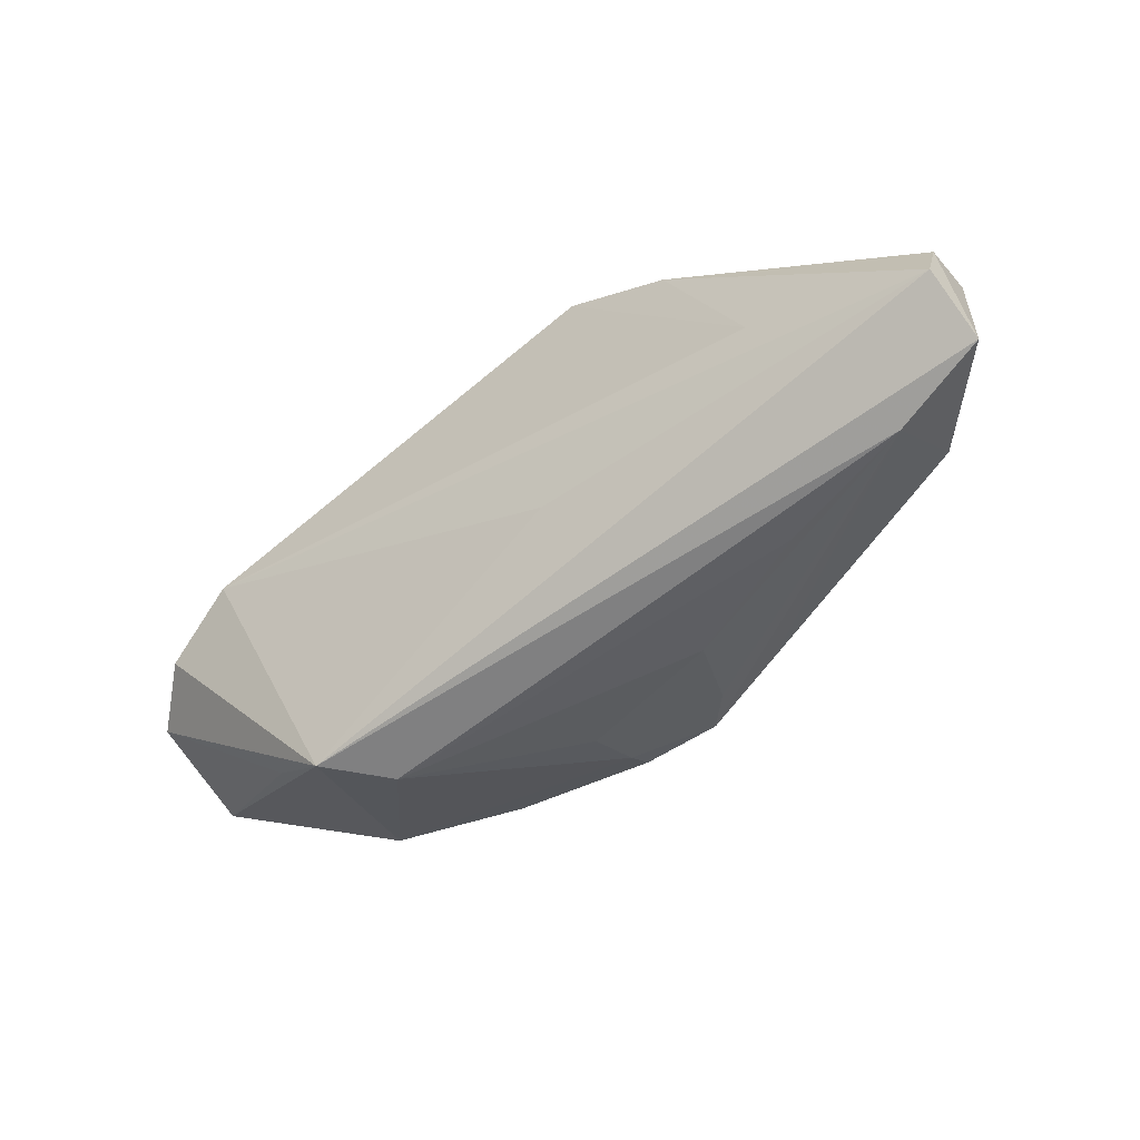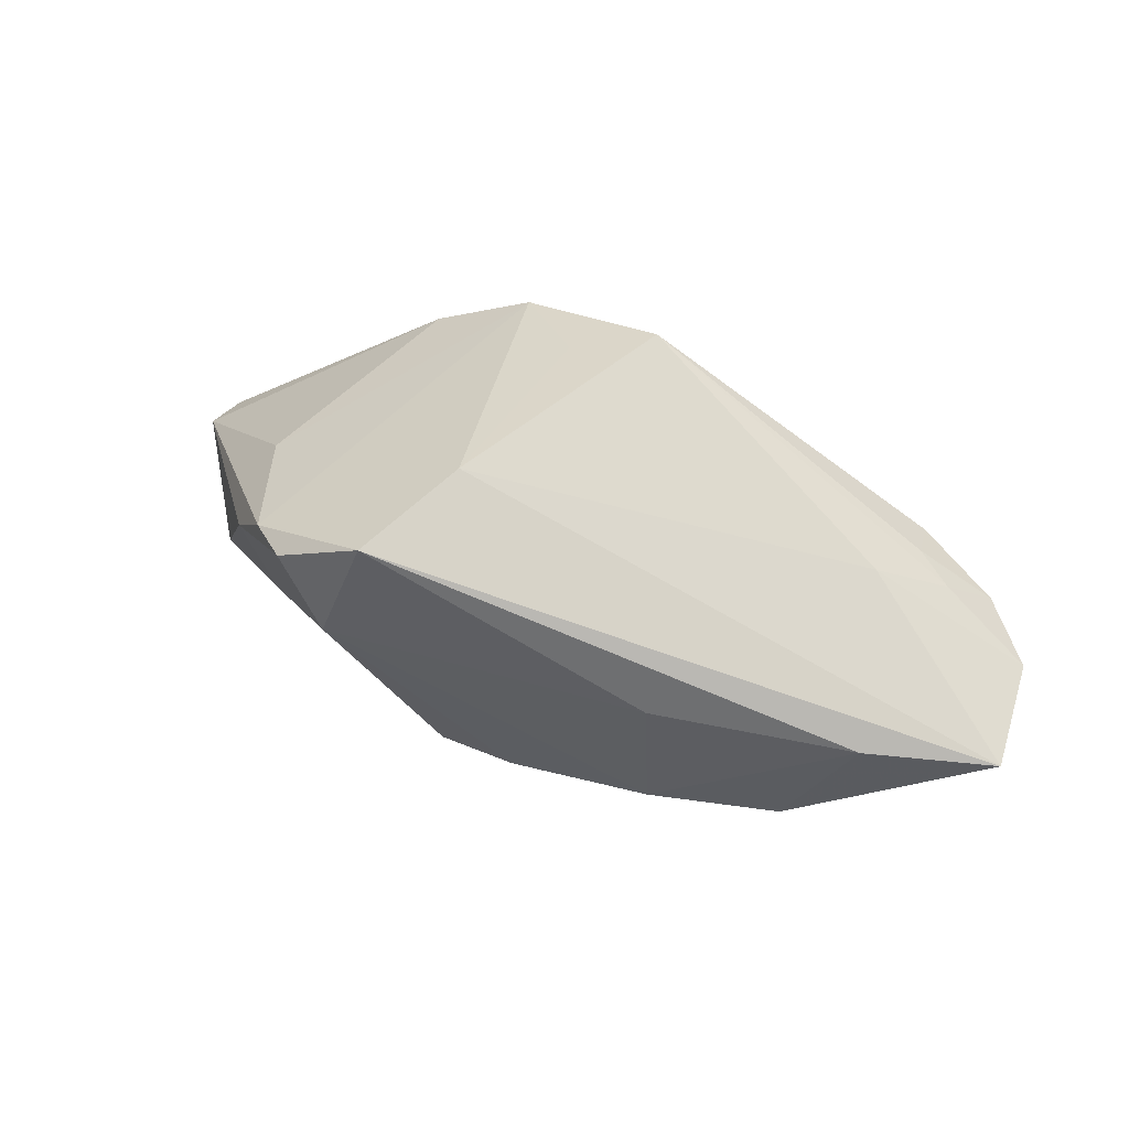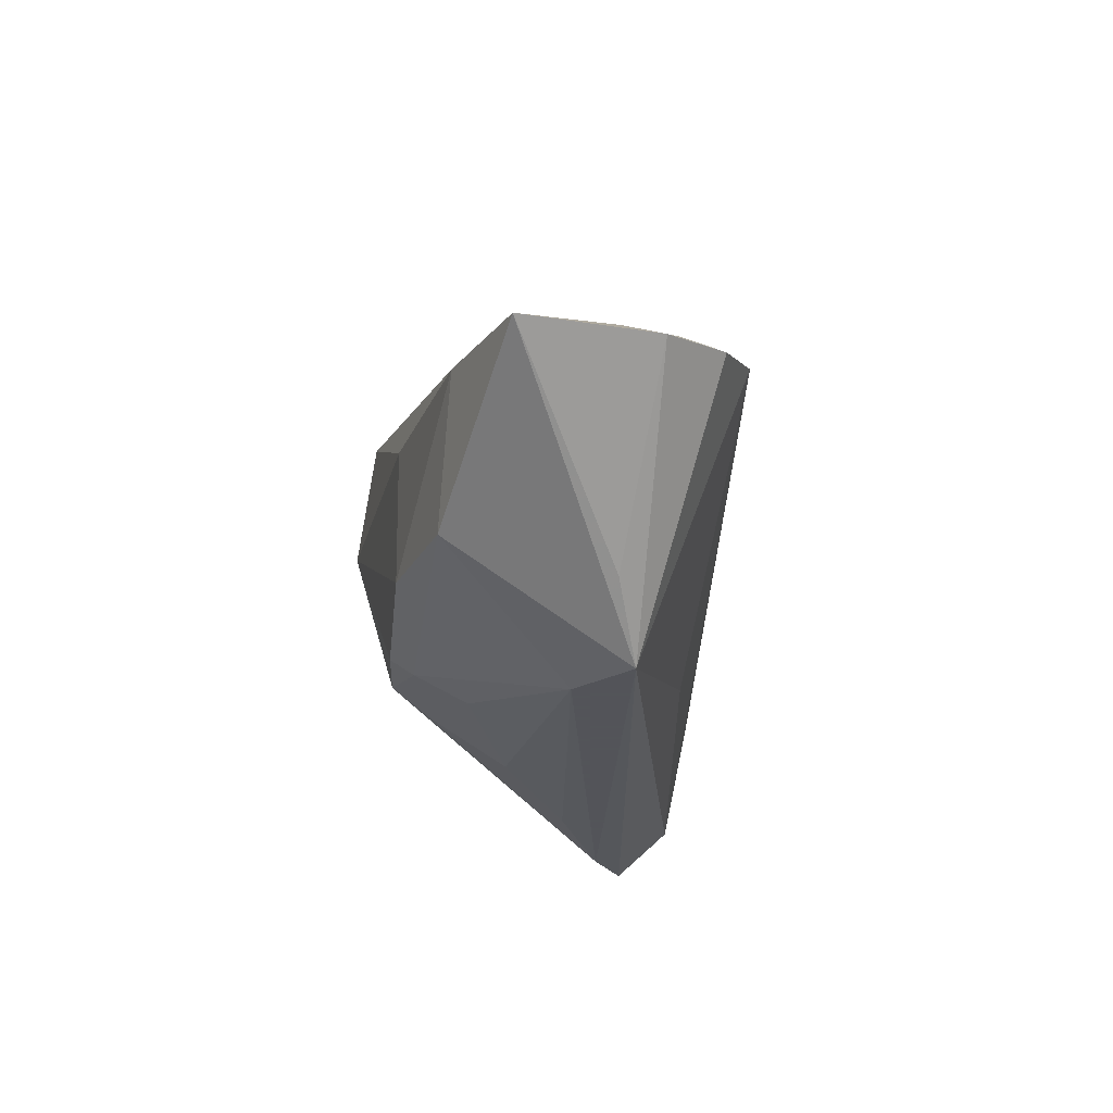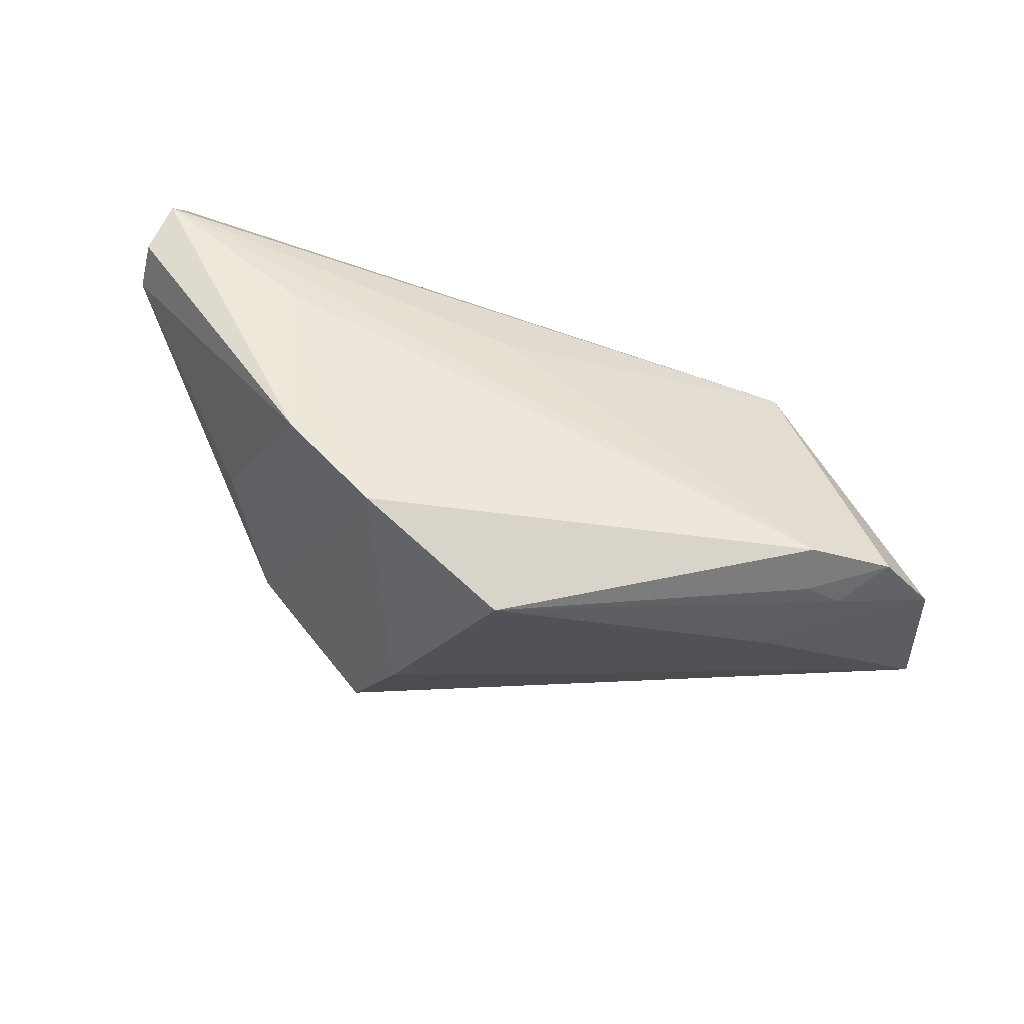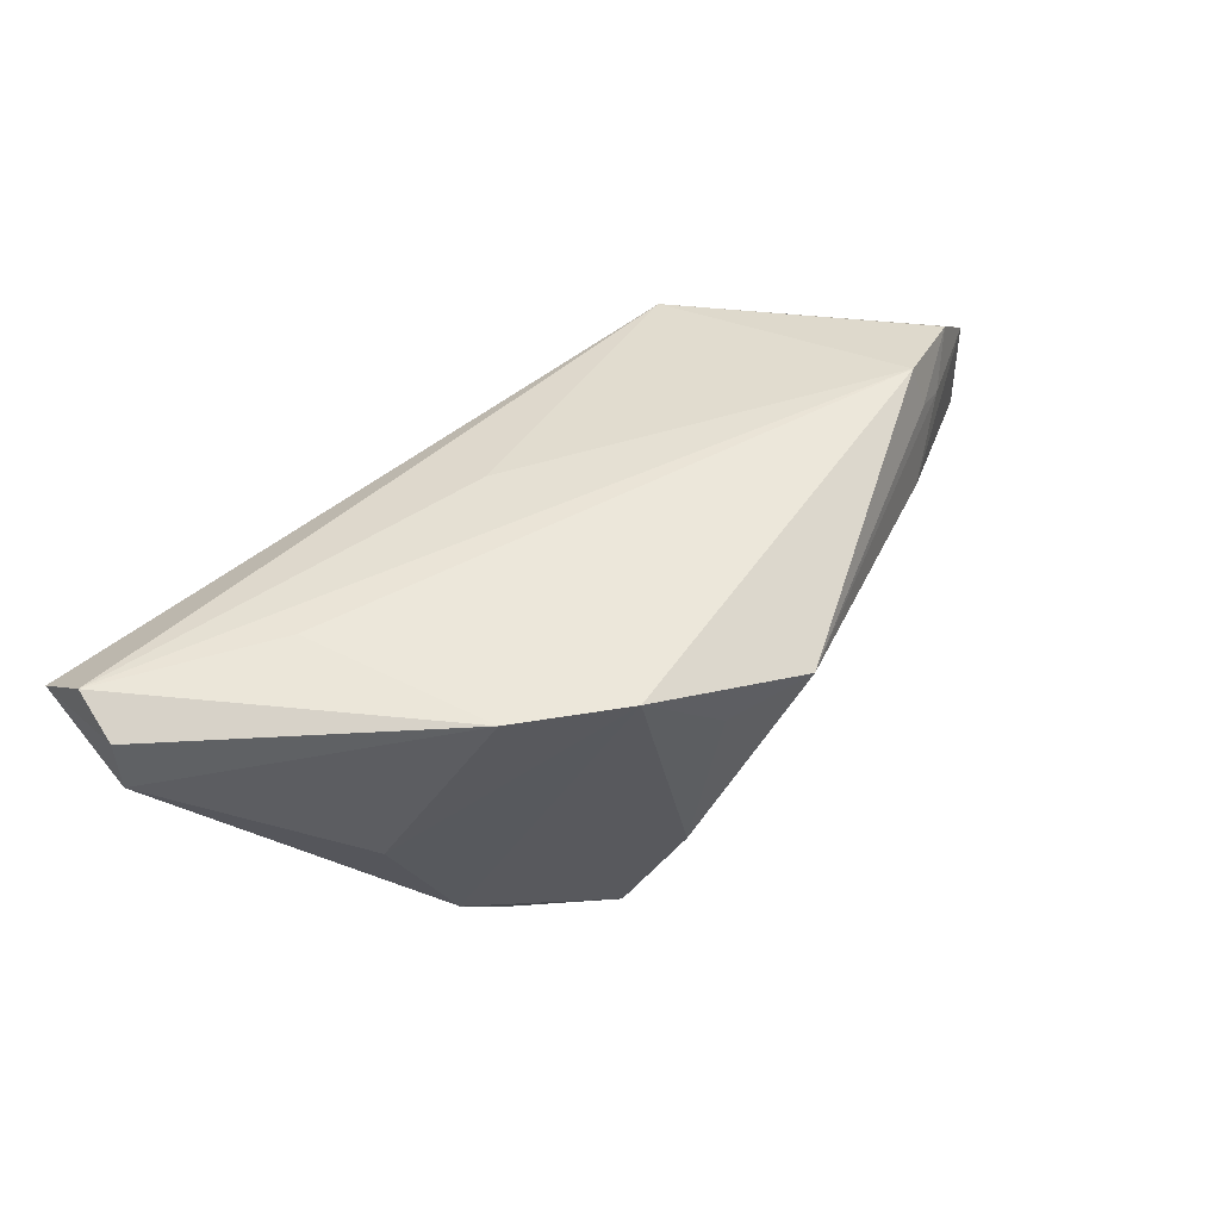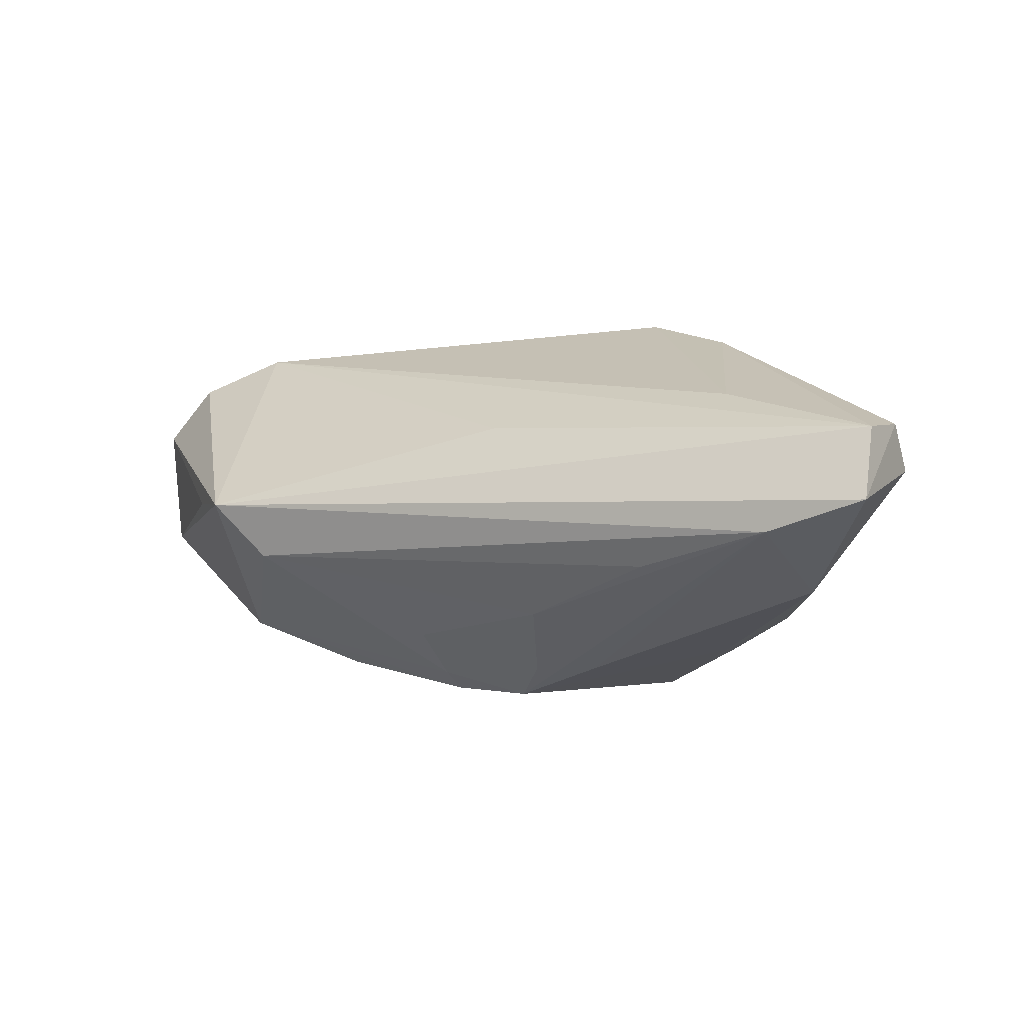
<metadata>
{"format":"obj","ext":"obj","renderer":"f3d","projection":"perspective","resolution":1024,"background":"white","views":[{"elev":-60.0,"azim":28.0,"up":"+Y"},{"elev":50.6,"azim":-161.0,"up":"+Y"},{"elev":-23.9,"azim":-98.2,"up":"+Y"},{"elev":53.8,"azim":-162.9,"up":"+Z"},{"elev":62.5,"azim":139.1,"up":"+Z"},{"elev":18.3,"azim":26.7,"up":"+Z"}]}
</metadata>
<code>
v -0.01768 -0.01237 -0.02097
v -0.03329 -0.01314 -0.01764
v 0.03844 0.006952 0.00107
v 0.03253 -0.001634 -0.01373
v 0.01658 0.02138 -0.02215
v -0.005896 0.02625 0.01632
v 0.02139 0.007234 -0.02396
v 0.02525 0.01204 0.02396
v 0.05574 -0.01242 0.02263
v 0.004061 0.02335 0.01369
v -0.05684 0.0008337 -0.0126
v -0.01709 0.004374 -0.0211
v 0.05642 -0.02516 0.01727
v -0.03754 0.01177 0.001867
v -0.00241 -0.02094 -0.01102
v 0.01972 -0.01561 -0.01354
v 0.03879 0.003891 -0.01011
v -0.03055 -0.02625 0.004193
v -0.05081 0.001542 0.01055
v 0.04811 -0.01591 0.001775
v -0.02326 -0.02625 -0.001743
v -0.05655 -0.000135 0.003109
v 0.03405 -0.009903 0.02309
v 0.02808 0.01368 -0.02016
v 0.009325 -0.01511 -0.01937
v 0.009336 0.0242 -0.009403
v -0.04148 0.007572 0.009985
v 0.005048 -0.01512 0.01637
v -0.0009735 -0.01714 -0.01747
v -0.03807 -0.01888 0.001124
v 0.05684 -0.01057 0.01658
v -0.04116 0.005245 0.01538
v 0.05482 -0.01905 0.02396
v 0.02975 -0.02524 0.005053
v 0.03302 0.01175 -0.01519
v 0.01266 0.01946 0.02326
v 0.01261 -0.01782 -0.01409
v 0.01455 -0.02303 -0.004461
v -0.04133 0.002558 -0.01725
v -0.0001436 -0.01502 -0.02034
v -0.04568 0.006027 0.006876
v 0.04531 -0.02625 0.01208
f 26 5 11
f 2 18 11
f 11 5 39
f 5 12 39
f 39 2 11
f 35 3 31
f 25 4 20
f 7 4 25
f 7 12 5
f 11 22 14
f 14 26 11
f 6 26 14
f 11 18 30
f 30 22 11
f 18 22 30
f 18 2 21
f 10 26 6
f 6 32 36
f 36 10 6
f 26 10 36
f 3 35 36
f 5 26 36
f 36 35 5
f 13 20 31
f 13 33 18
f 17 20 4
f 4 7 17
f 17 35 31
f 31 20 17
f 27 32 6
f 18 33 28
f 28 32 18
f 33 32 28
f 40 7 25
f 23 32 33
f 23 36 32
f 9 13 31
f 33 13 9
f 18 21 42
f 42 13 18
f 20 13 42
f 35 17 24
f 24 17 7
f 5 35 24
f 24 7 5
f 6 14 41
f 41 27 6
f 41 14 22
f 29 21 2
f 2 40 29
f 29 40 25
f 1 40 2
f 1 39 12
f 2 39 1
f 12 7 1
f 7 40 1
f 8 23 33
f 36 23 8
f 33 9 8
f 8 9 31
f 31 3 8
f 3 36 8
f 25 20 16
f 16 42 25
f 20 42 16
f 32 27 19
f 27 41 19
f 19 41 22
f 19 22 18
f 18 32 19
f 34 42 21
f 21 38 34
f 34 38 42
f 21 29 15
f 15 38 21
f 38 15 37
f 25 42 37
f 42 38 37
f 37 29 25
f 37 15 29

</code>
